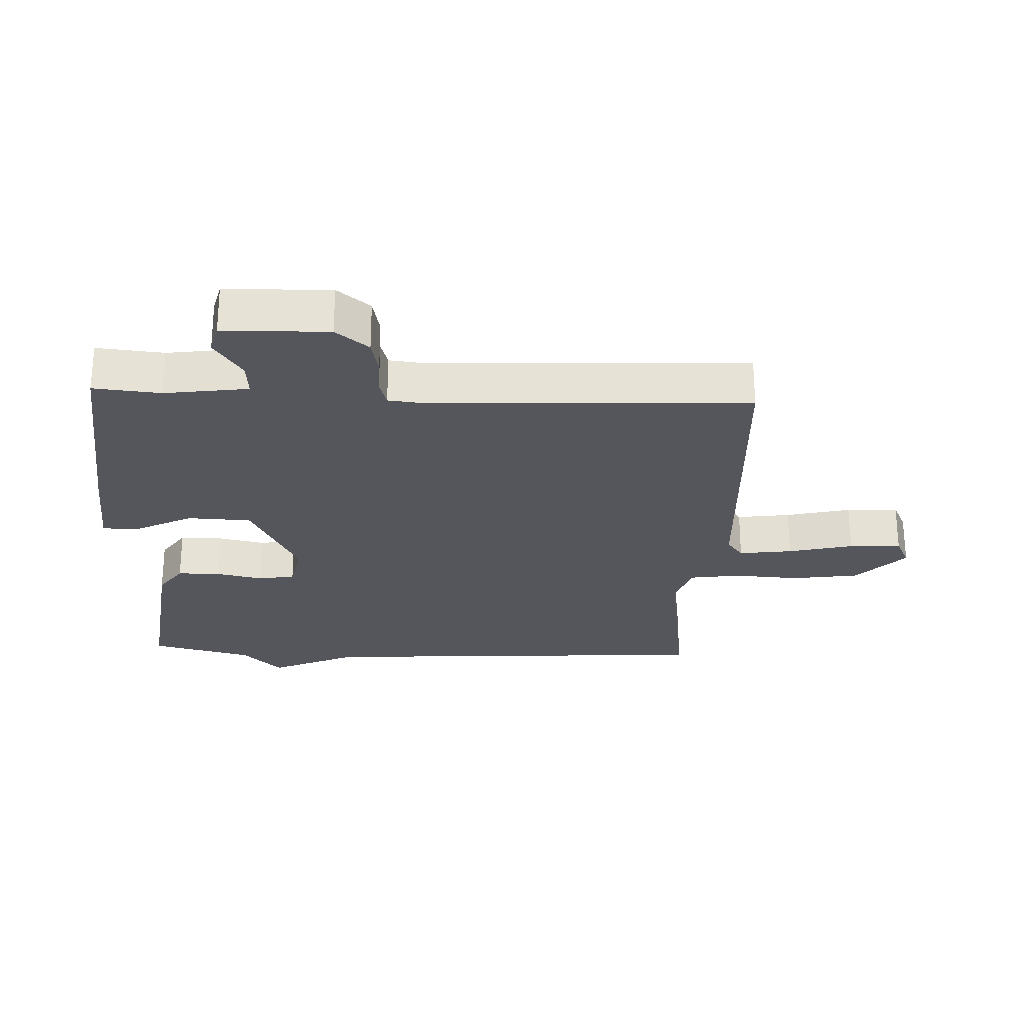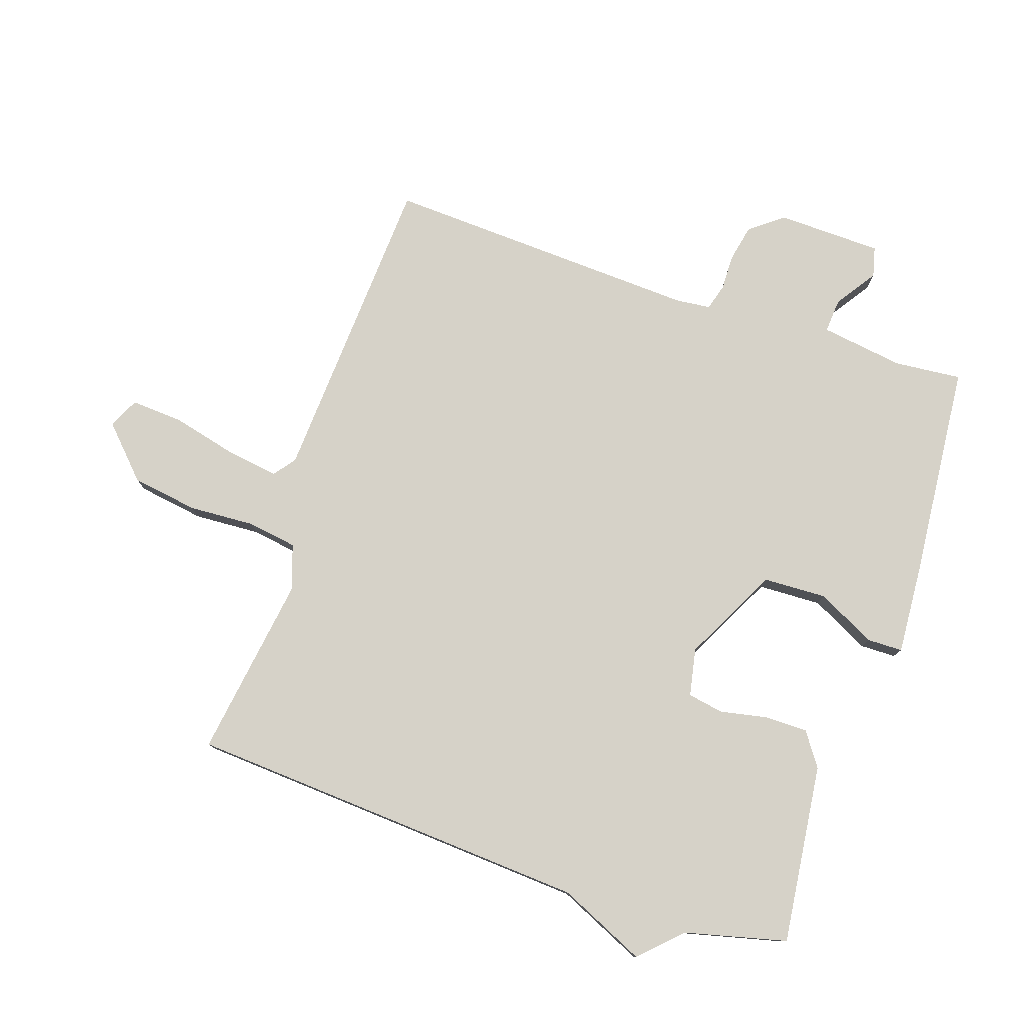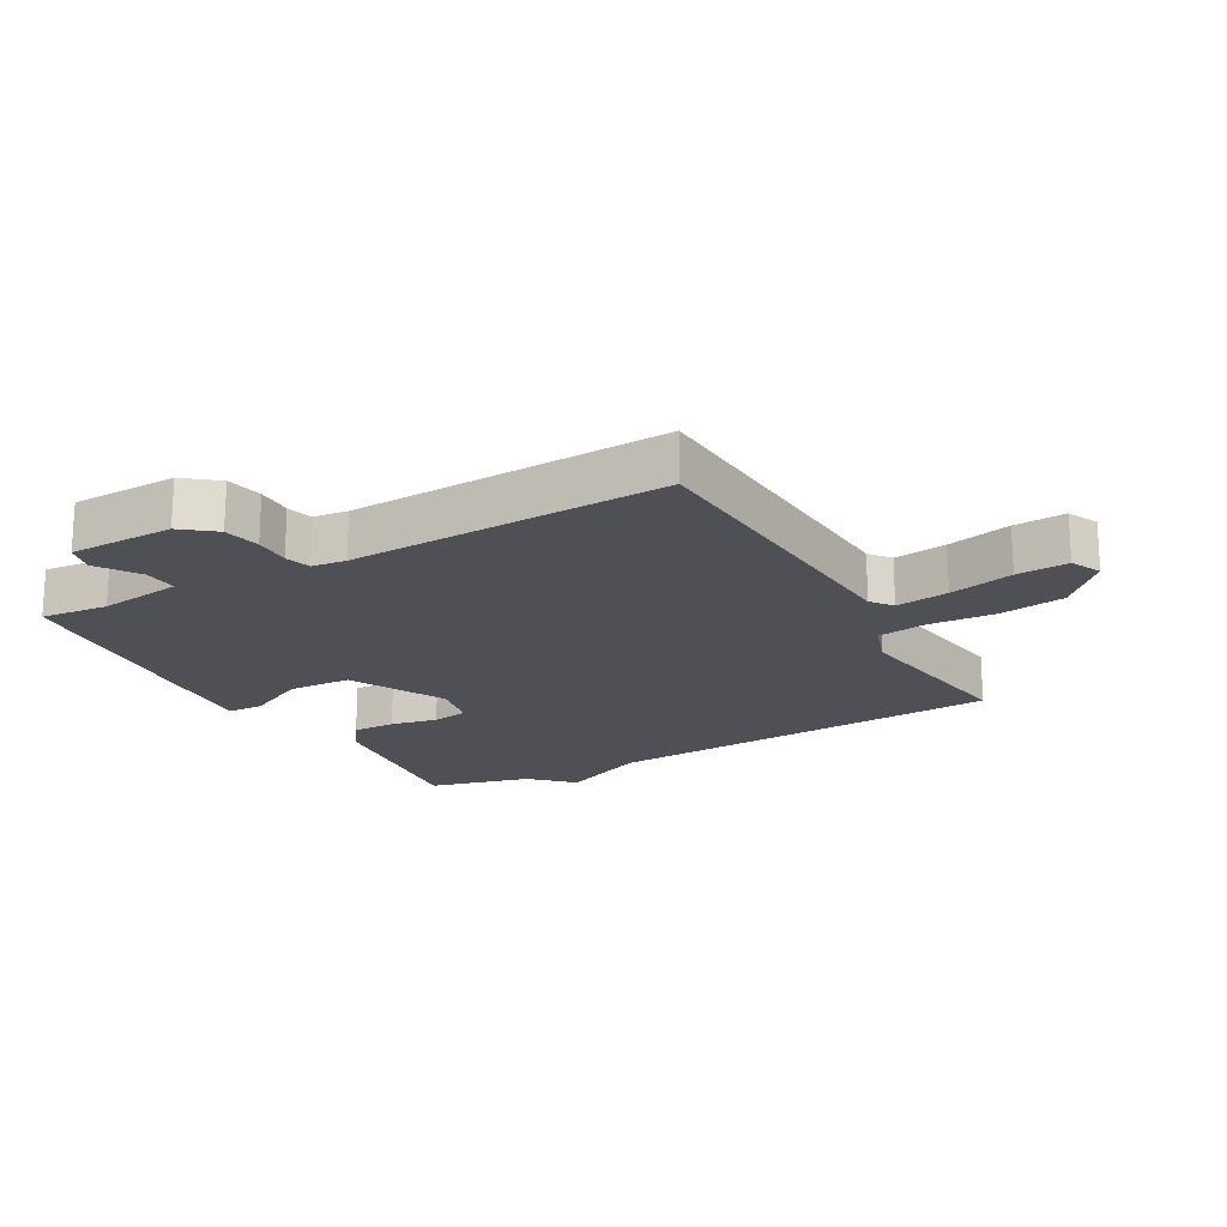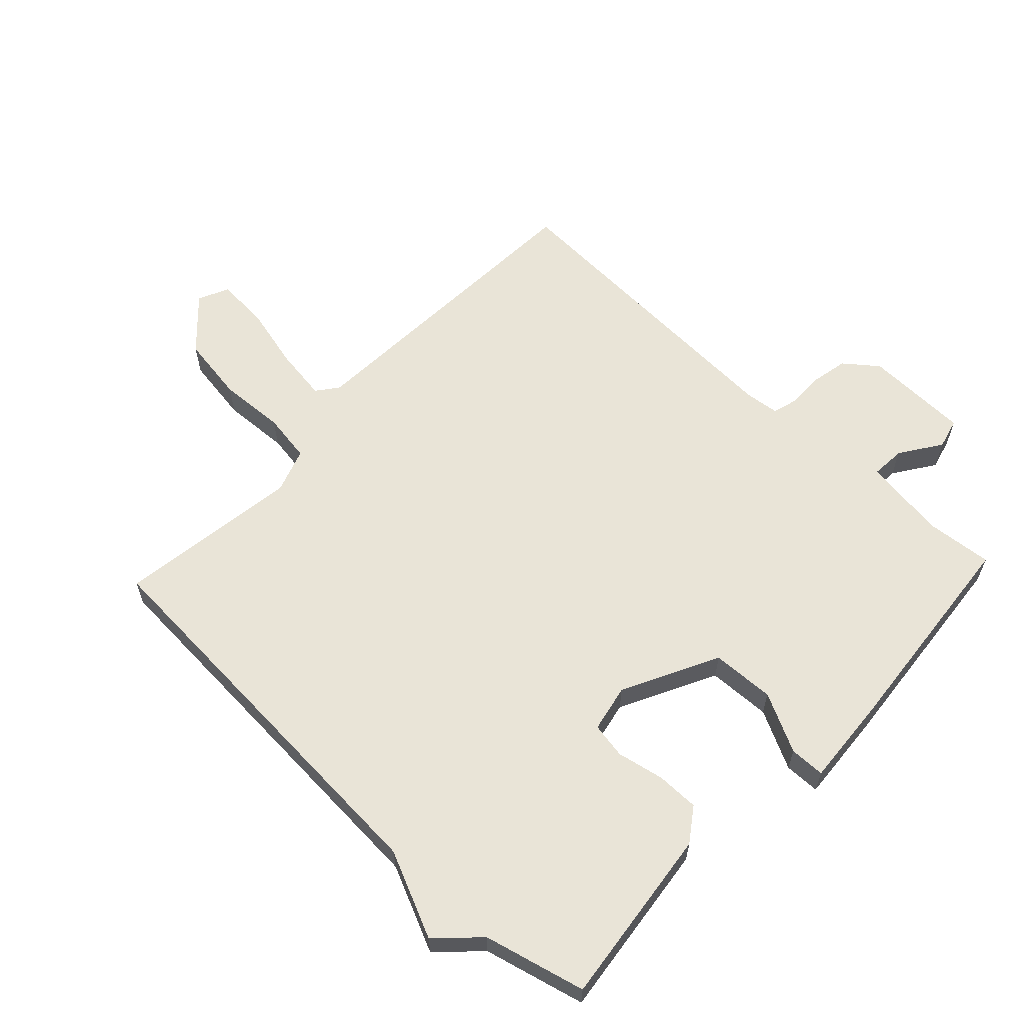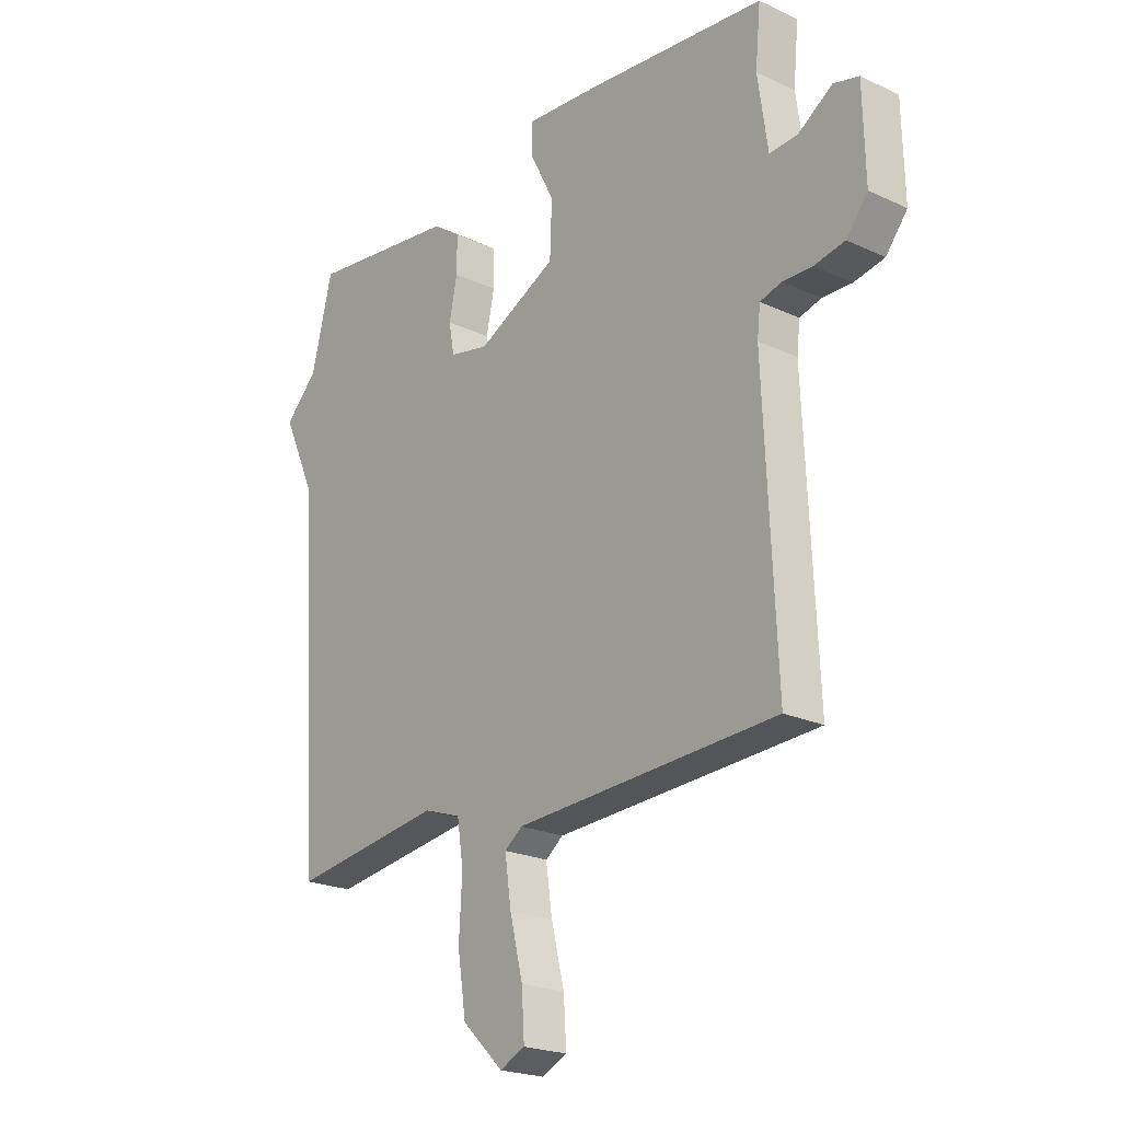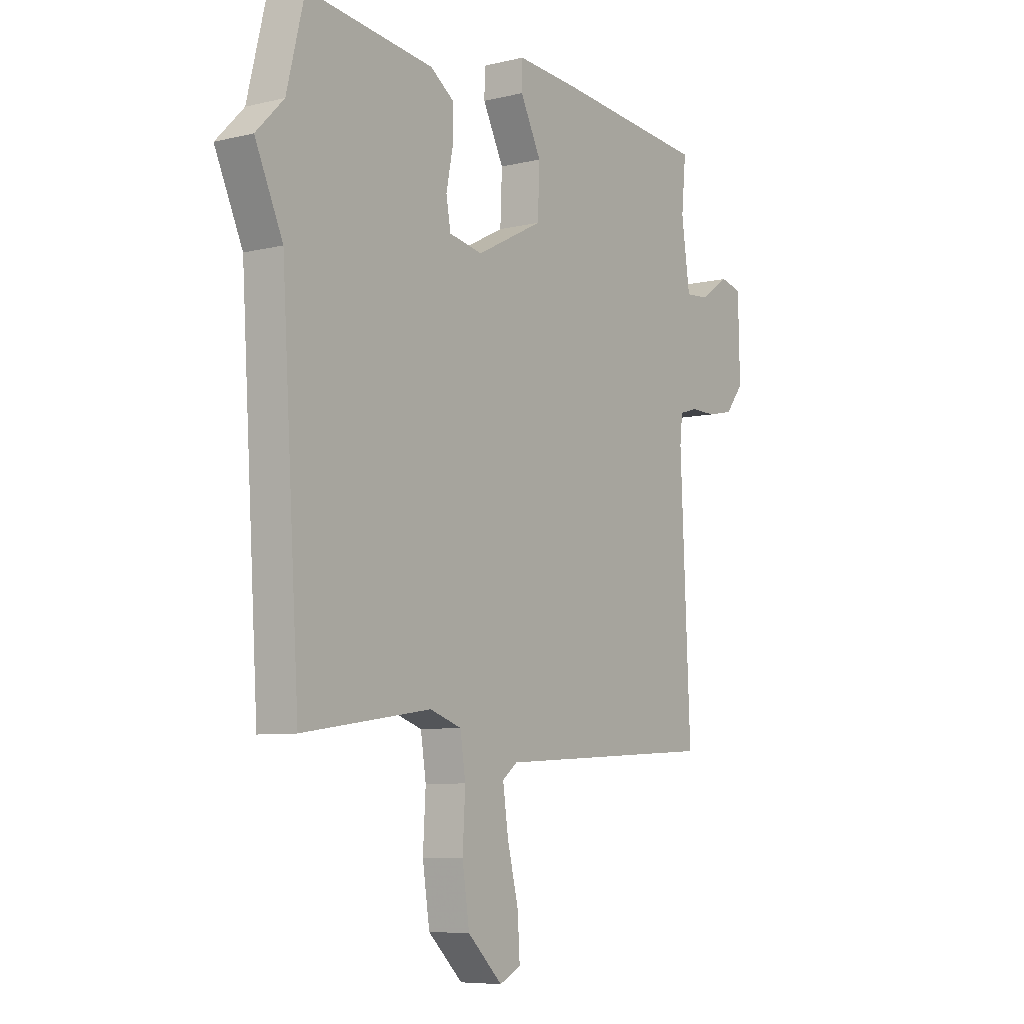
<metadata>
{"format":"obj","ext":"obj","renderer":"f3d","projection":"perspective","resolution":1024,"background":"white","views":[{"elev":-26.2,"azim":87.4,"up":"+Y"},{"elev":78.2,"azim":-71.4,"up":"+Y"},{"elev":-19.4,"azim":119.1,"up":"+Y"},{"elev":61.2,"azim":-46.8,"up":"+Y"},{"elev":-21.8,"azim":50.7,"up":"+Z"},{"elev":-7.2,"azim":-55.3,"up":"+Z"}]}
</metadata>
<code>
v 0.5 0.07 0.5
v 0.49 0.07 0.394
v 0.509 0.07 0.262
v 0.563 0.07 0.266
v 0.628 0.07 0.31
v 0.676 0.07 0.298
v 0.68 0.07 0.132
v 0.639 0.07 0.08
v 0.581 0.07 0.068
v 0.524 0.07 0.069
v 0.483 0.07 0.057
v 0.477 0.07 0.003
v 0.5 0.07 -0.5
v 0 0.07 -0.528
v -0.034 0.07 -0.554
v -0.022 0.07 -0.638
v 0.003 0.07 -0.74
v 0.008 0.07 -0.822
v -0.04 0.07 -0.845
v -0.118 0.07 -0.77
v -0.134 0.07 -0.665
v -0.128 0.07 -0.56
v -0.14 0.07 -0.482
v -0.211 0.07 -0.458
v -0.5 0.07 -0.5
v -0.54 0.07 0.139
v -0.602 0.07 0.276
v -0.54 0.07 0.339
v -0.5 0.07 0.5
v -0.216 0.07 0.466
v -0.163 0.07 0.429
v -0.163 0.07 0.361
v -0.178 0.07 0.287
v -0.168 0.07 0.23
v -0.093 0.07 0.215
v 0.058 0.07 0.292
v 0.062 0.07 0.392
v 0.015 0.07 0.485
v 0.016 0.07 0.541
v 0.16 0.07 0.531
v 0.5 0 0.5
v 0.49 0 0.394
v 0.509 0 0.262
v 0.563 0 0.266
v 0.628 0 0.31
v 0.676 0 0.298
v 0.68 0 0.132
v 0.639 0 0.08
v 0.581 0 0.068
v 0.524 0 0.069
v 0.483 0 0.057
v 0.477 0 0.003
v 0.5 0 -0.5
v 0 0 -0.528
v -0.034 0 -0.554
v -0.022 0 -0.638
v 0.003 0 -0.74
v 0.008 0 -0.822
v -0.04 0 -0.845
v -0.118 0 -0.77
v -0.134 0 -0.665
v -0.128 0 -0.56
v -0.14 0 -0.482
v -0.211 0 -0.458
v -0.5 0 -0.5
v -0.54 0 0.139
v -0.602 0 0.276
v -0.54 0 0.339
v -0.5 0 0.5
v -0.216 0 0.466
v -0.163 0 0.429
v -0.163 0 0.361
v -0.178 0 0.287
v -0.168 0 0.23
v -0.093 0 0.215
v 0.058 0 0.292
v 0.062 0 0.392
v 0.015 0 0.485
v 0.016 0 0.541
v 0.16 0 0.531
f 40 1 2
f 39 40 2
f 38 39 2
f 37 38 2
f 36 37 2 3
f 35 36 3
f 31 32 33
f 30 31 33
f 29 30 33
f 28 29 33
f 28 33 34
f 27 28 34
f 26 27 34
f 26 34 35
f 25 26 35
f 24 25 35
f 20 21 22
f 19 20 22
f 18 19 22
f 17 18 22
f 16 17 22
f 15 16 22 23
f 14 15 23
f 23 24 35
f 14 23 35
f 13 14 35
f 12 13 35
f 8 9 10
f 7 8 10
f 6 7 10
f 5 6 10
f 4 5 10
f 4 10 11
f 3 4 11
f 35 3 11
f 11 12 35
f 42 41 80
f 42 80 79
f 42 79 78
f 42 78 77
f 43 42 77 76
f 43 76 75
f 73 72 71
f 73 71 70
f 73 70 69
f 73 69 68
f 74 73 68
f 74 68 67
f 74 67 66
f 75 74 66
f 75 66 65
f 75 65 64
f 62 61 60
f 62 60 59
f 62 59 58
f 62 58 57
f 62 57 56
f 63 62 56 55
f 63 55 54
f 75 64 63
f 75 63 54
f 75 54 53
f 75 53 52
f 50 49 48
f 50 48 47
f 50 47 46
f 50 46 45
f 50 45 44
f 51 50 44
f 51 44 43
f 51 43 75
f 75 52 51
f 1 41 42 2
f 2 42 43 3
f 3 43 44 4
f 4 44 45 5
f 5 45 46 6
f 6 46 47 7
f 7 47 48 8
f 8 48 49 9
f 9 49 50 10
f 10 50 51 11
f 11 51 52 12
f 12 52 53 13
f 13 53 54 14
f 14 54 55 15
f 15 55 56 16
f 16 56 57 17
f 17 57 58 18
f 18 58 59 19
f 19 59 60 20
f 20 60 61 21
f 21 61 62 22
f 22 62 63 23
f 23 63 64 24
f 24 64 65 25
f 25 65 66 26
f 26 66 67 27
f 27 67 68 28
f 28 68 69 29
f 29 69 70 30
f 30 70 71 31
f 31 71 72 32
f 32 72 73 33
f 33 73 74 34
f 34 74 75 35
f 35 75 76 36
f 36 76 77 37
f 37 77 78 38
f 38 78 79 39
f 39 79 80 40
f 40 80 41 1

</code>
